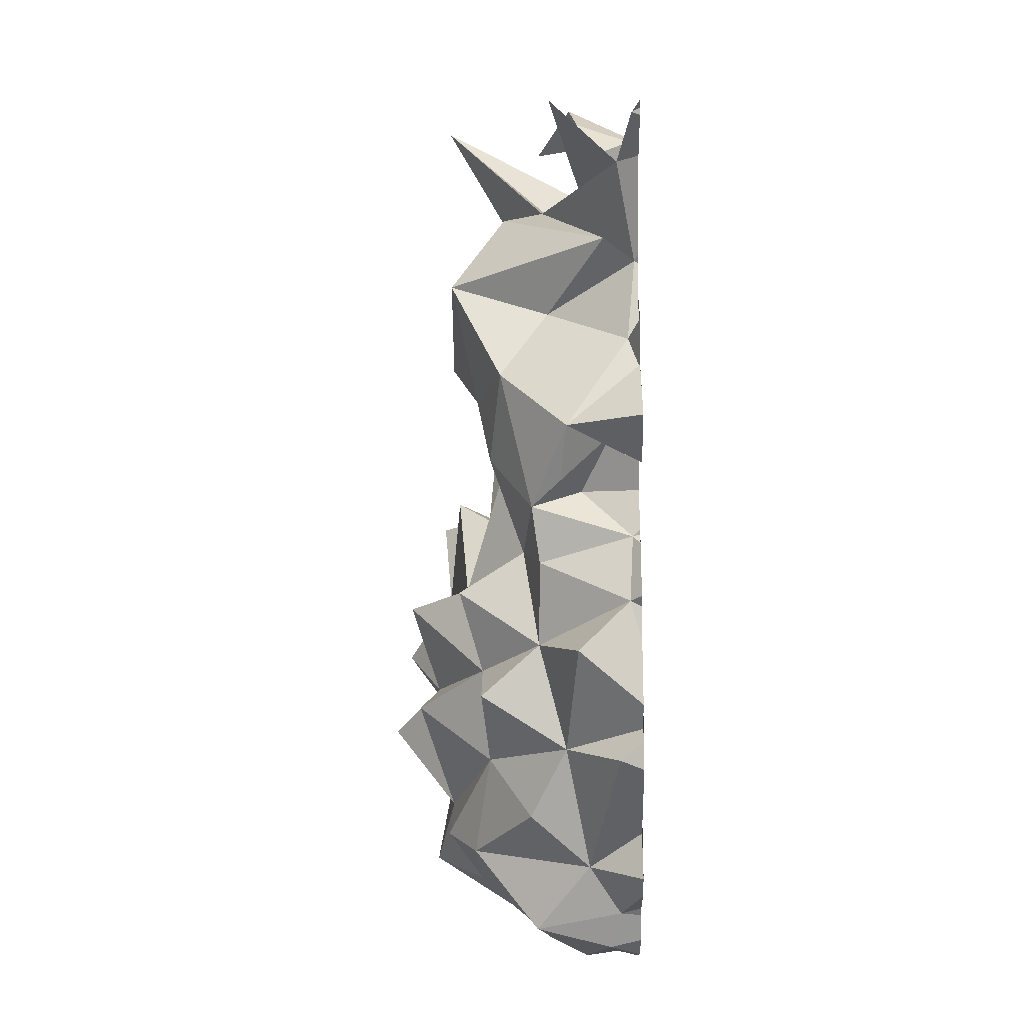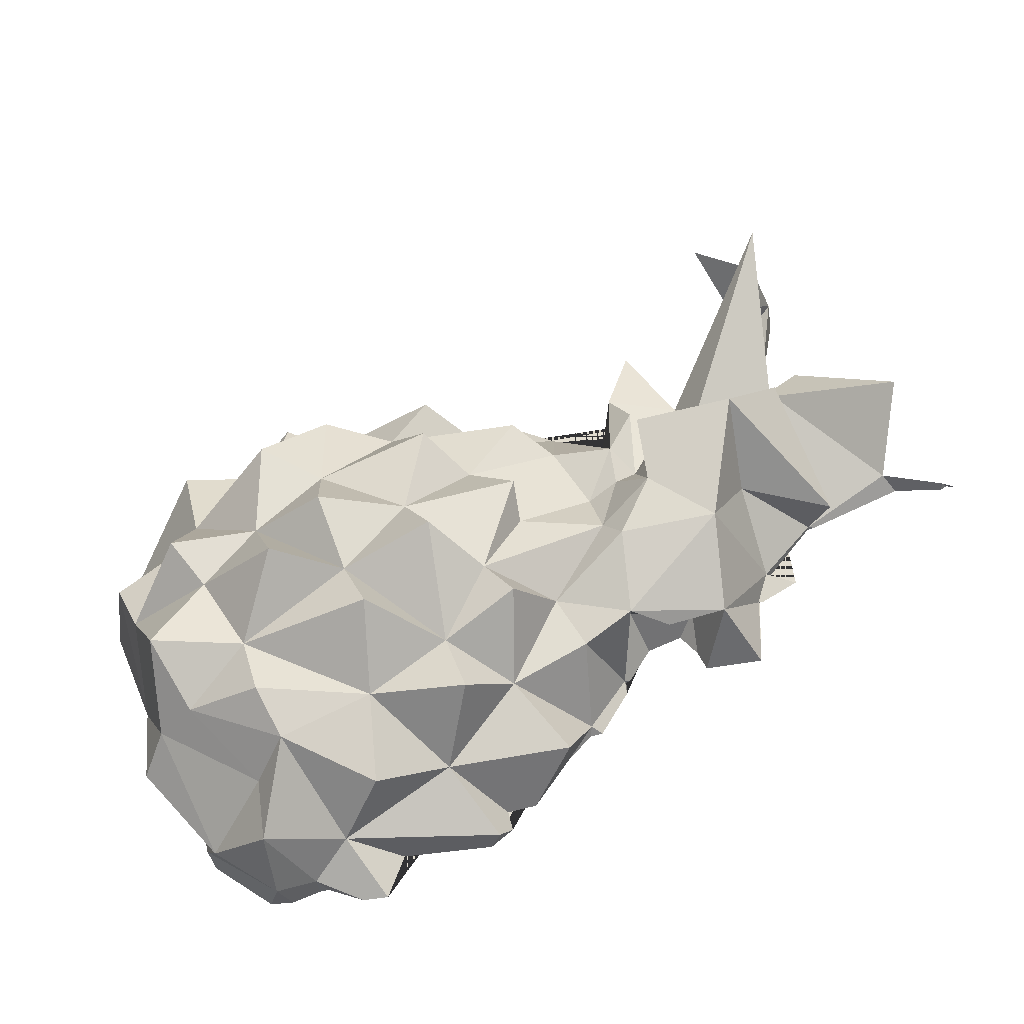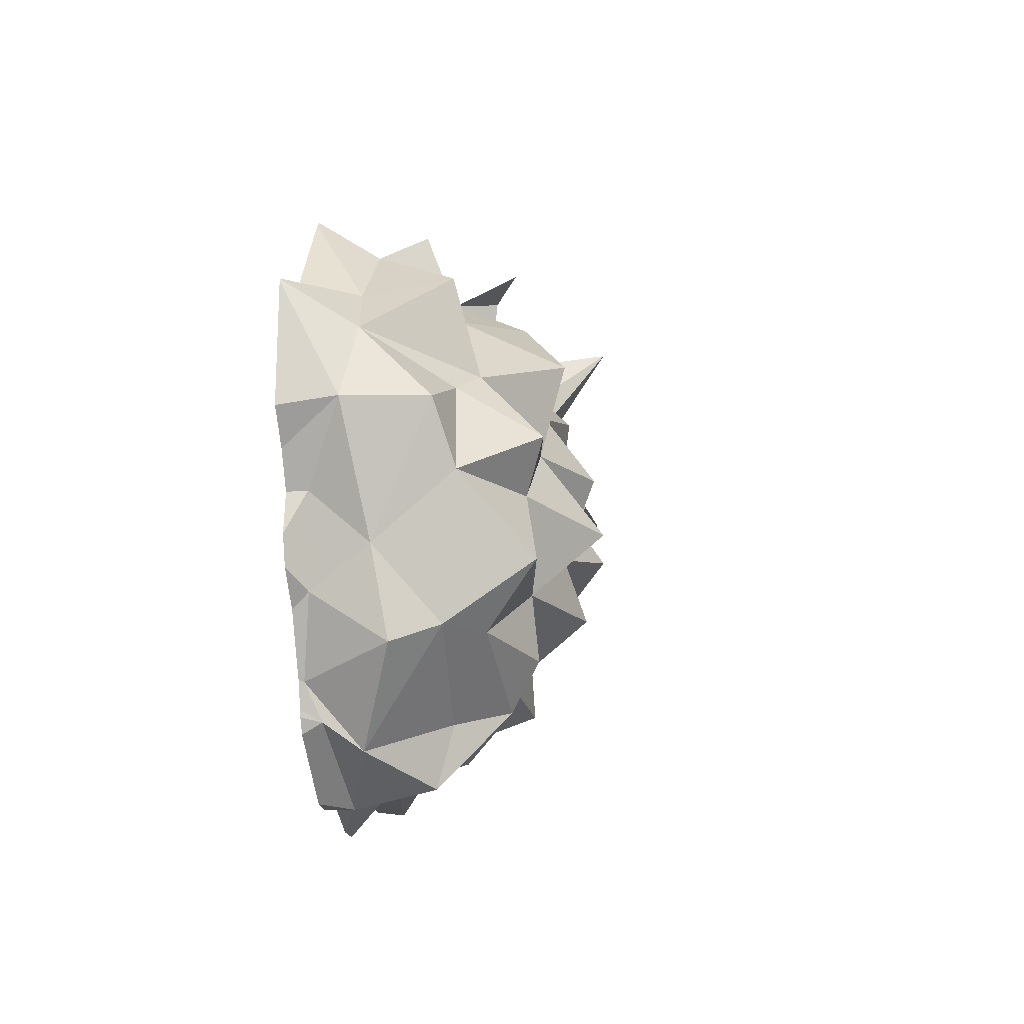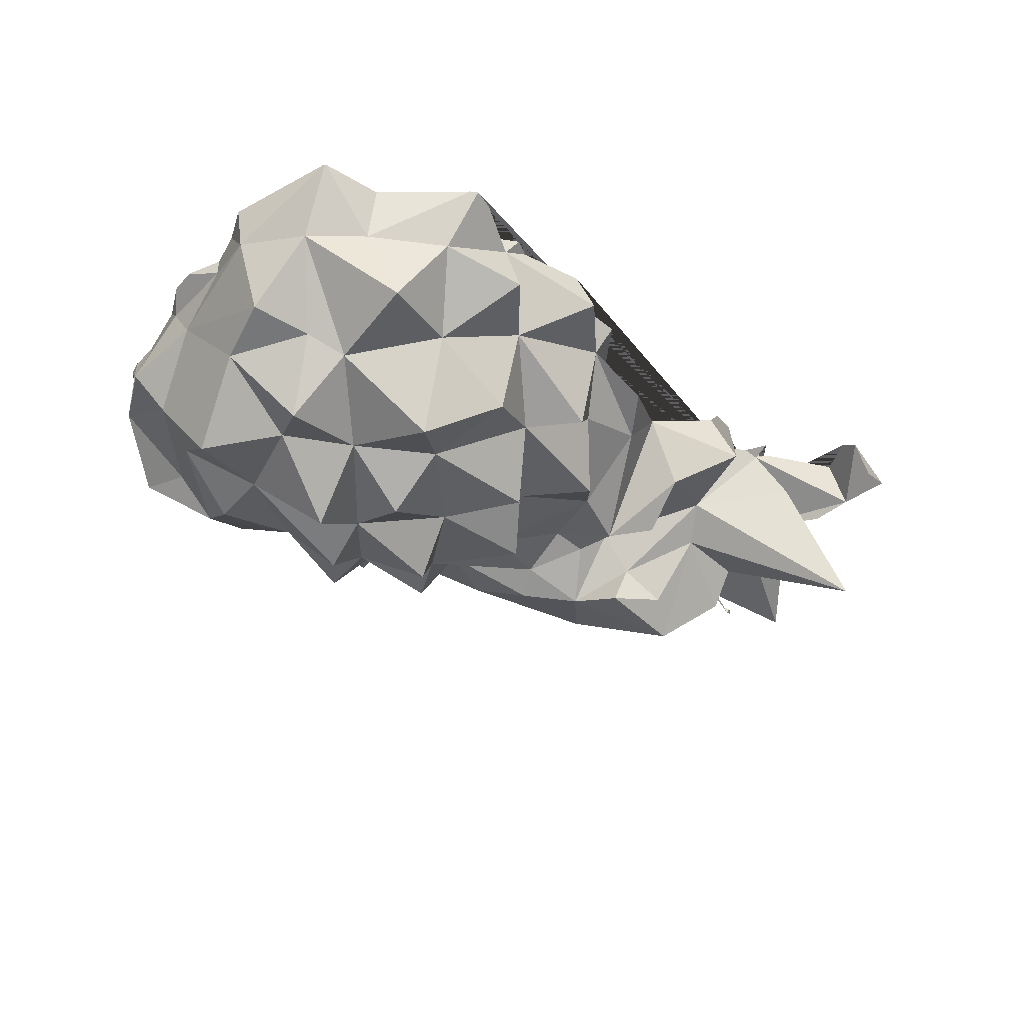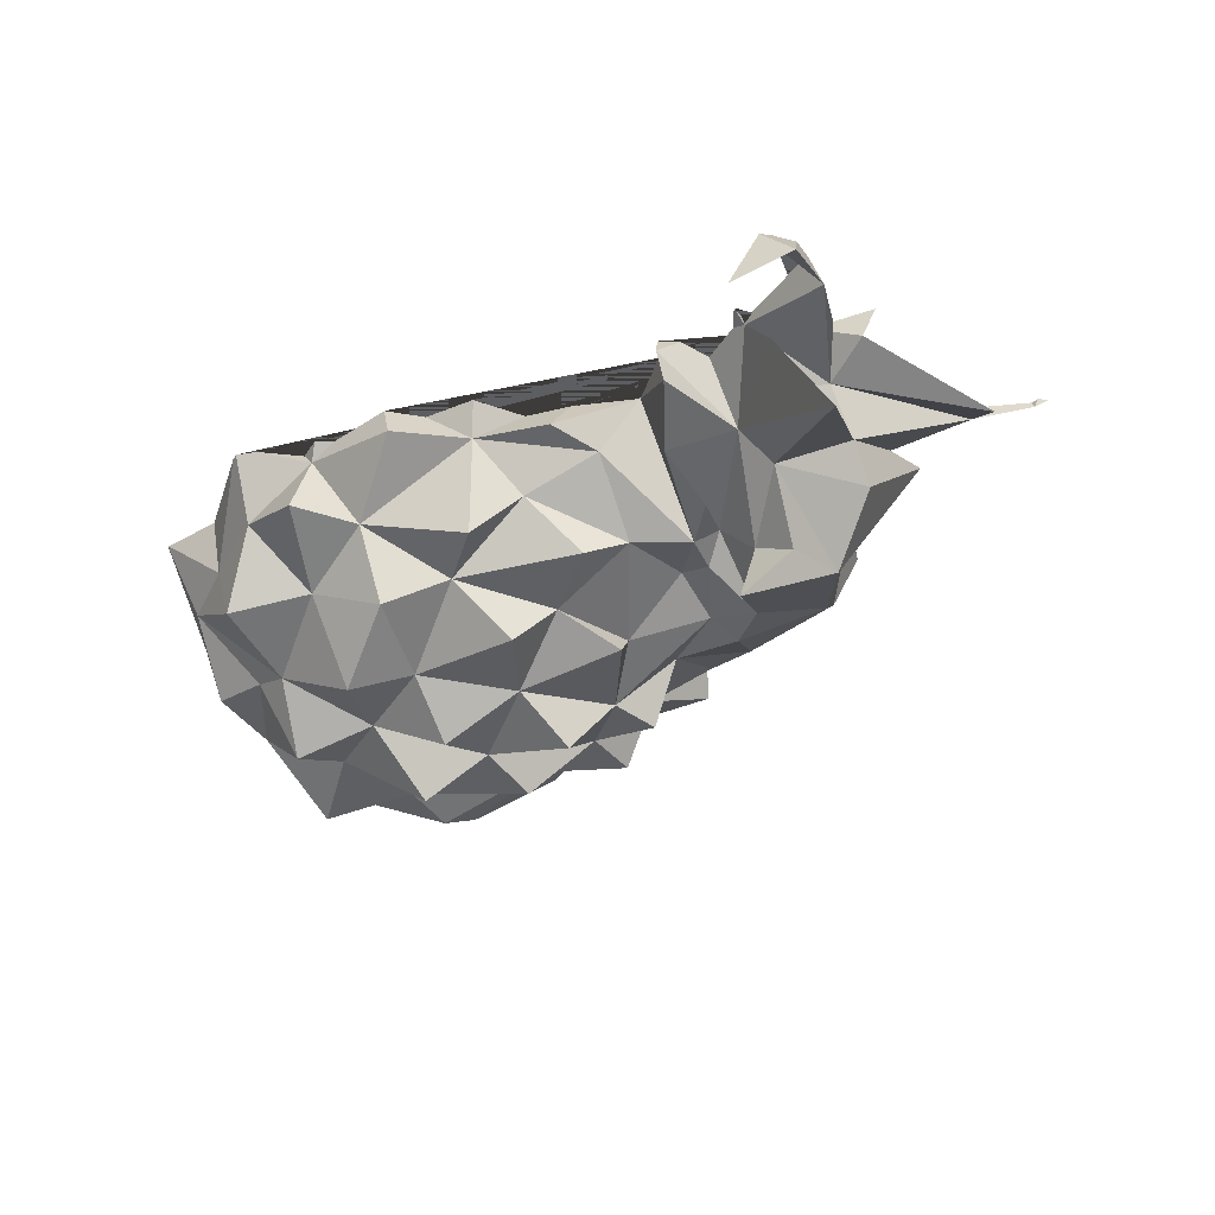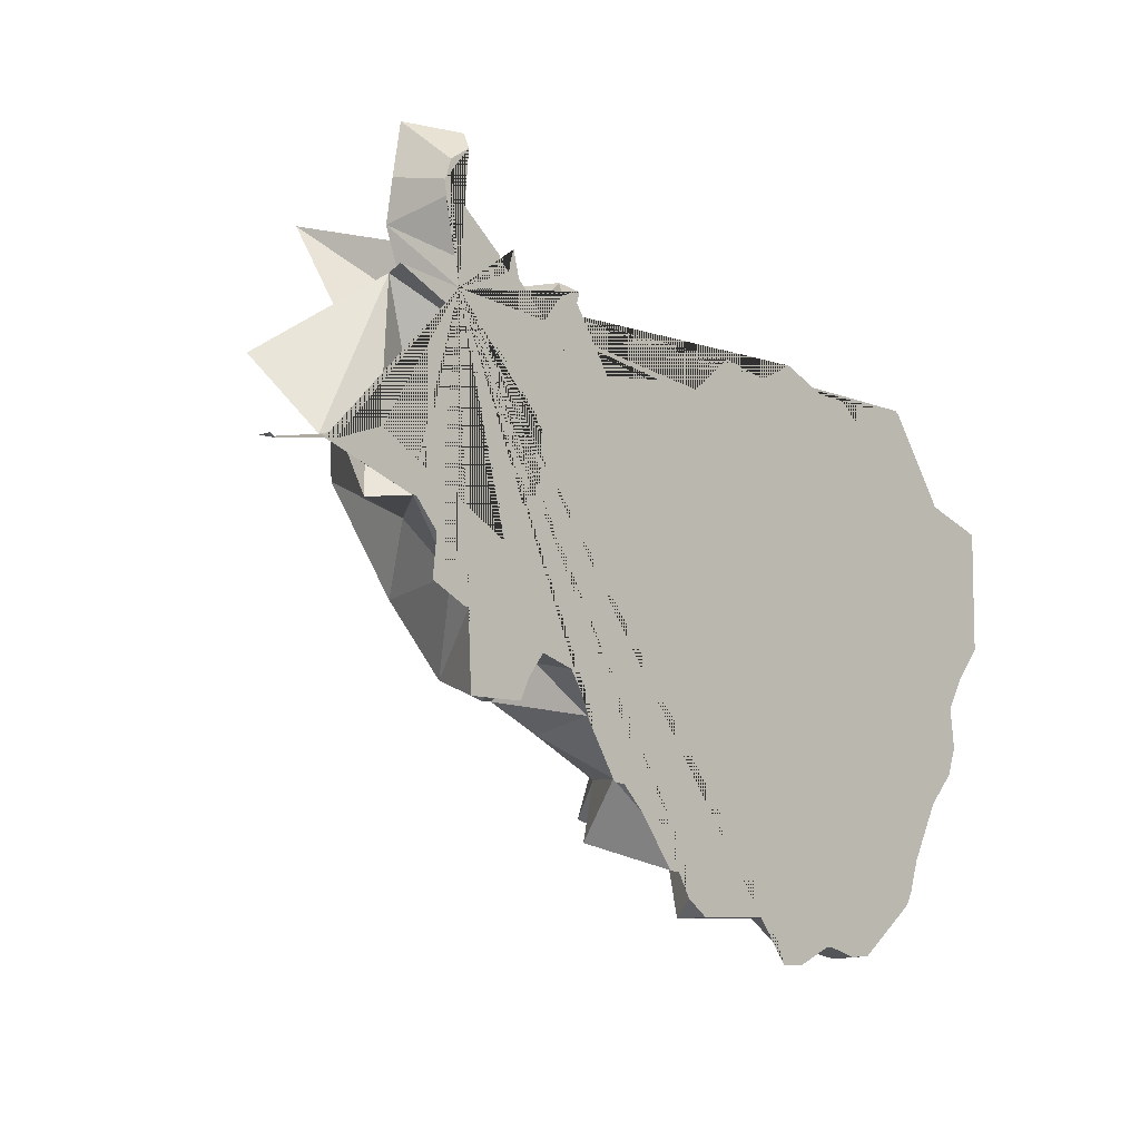
<metadata>
{"format":"obj","ext":"obj","renderer":"f3d","projection":"perspective","resolution":1024,"background":"white","views":[{"elev":-49.8,"azim":90.7,"up":"+Z"},{"elev":-38.5,"azim":12.7,"up":"+Z"},{"elev":-19.0,"azim":-80.0,"up":"+Z"},{"elev":-41.2,"azim":-56.2,"up":"+Y"},{"elev":-39.0,"azim":15.0,"up":"+Y"},{"elev":-7.8,"azim":135.9,"up":"+Z"}]}
</metadata>
<code>
o default.001_default.004
v 0.0559 -0.04047 -0.2379
v 0.09989 -0.09701 -0.2154
v -0.01046 -0.1071 -0.2274
v 0.0294 -0.04047 -0.2415
v 0.08835 -0.04047 -0.1919
v 0.1121 -0.05009 -0.165
v 0.05539 -0.1307 -0.1612
v 0.02654 -0.06121 -0.2769
v 0.034 -0.04047 -0.2607
v 0.1092 -0.04047 -0.1695
v 0.02249 -0.1831 -0.1921
v -0.1117 -0.08648 -0.2776
v 0.01411 -0.04047 -0.2761
v 0.1233 -0.1296 -0.1265
v 0.1203 -0.04047 -0.1681
v 0.003356 -0.1828 -0.1404
v -0.06782 -0.1769 -0.1848
v -0.06862 -0.04047 -0.2759
v -0.06982 -0.1395 -0.2539
v 0.1446 -0.04688 -0.1162
v 0.09852 -0.1441 -0.08425
v 0.1453 -0.04047 -0.1263
v 0.07099 -0.203 -0.1076
v -0.08328 -0.04047 -0.3164
v -0.1445 -0.1913 -0.2285
v 0.1671 -0.1365 -0.1009
v 0.1449 -0.04047 -0.1142
v 0.04179 -0.1966 -0.07242
v -0.05763 -0.2426 -0.127
v -0.1471 -0.05856 -0.302
v -0.1064 -0.04047 -0.3168
v -0.1741 -0.1343 -0.2973
v 0.1595 -0.09158 -0.07168
v 0.1678 -0.1736 -0.03615
v 0.149 -0.04047 -0.112
v 0.002295 -0.2504 -0.05464
v -0.08288 -0.2269 -0.07707
v -0.1791 -0.2142 -0.1375
v -0.1627 -0.2173 -0.1901
v -0.1404 -0.04047 -0.302
v -0.1779 -0.1487 -0.2447
v 0.215 -0.06519 -0.0589
v 0.1683 -0.04047 -0.08059
v 0.1475 -0.1592 -0.01431
v 0.2542 -0.1635 -0.02202
v -0.03069 -0.2154 -0.004233
v -0.2359 -0.1866 -0.1837
v -0.1813 -0.06732 -0.313
v -0.1488 -0.04047 -0.3028
v -0.2369 -0.08749 -0.2778
v 0.1991 -0.04047 -0.07007
v 0.199 -0.1113 -0.1039
v 0.07121 -0.1746 -0.008098
v 0.2505 -0.1057 -0.09074
v 0.196 -0.1851 0.01381
v 0.07139 -0.2045 0.01717
v -0.142 -0.2698 -0.07576
v -0.1742 -0.04047 -0.311
v -0.2735 -0.1579 -0.1861
v 0.2149 -0.04047 -0.09042
v 0.1319 -0.1396 0.03263
v 0.2875 -0.05034 -0.01529
v 0.2801 -0.2075 0.07722
v 0.1598 -0.1485 0.04462
v 0.02164 -0.1772 0.05541
v -0.1028 -0.2569 -0.01201
v -0.1747 -0.2211 -0.01293
v -0.2227 -0.2171 -0.06536
v -0.2633 -0.232 -0.1329
v -0.2562 -0.05797 -0.2574
v -0.1954 -0.04047 -0.3103
v -0.2997 -0.1203 -0.2059
v 0.2228 -0.04047 -0.1091
v 0.09835 -0.1454 0.09199
v 0.2769 -0.04134 -0.04082
v 0.2769 -0.1206 0.03752
v 0.1916 -0.2075 0.06788
v 0.1756 -0.1281 0.0682
v -0.01293 -0.222 0.07742
v -0.1148 -0.2161 0.04434
v -0.2524 -0.04047 -0.2658
v -0.2669 -0.045 -0.2265
v -0.306 -0.1746 -0.06811
v -0.3116 -0.1074 -0.1279
v 0.2749 -0.04047 -0.1082
v 0.1555 -0.1516 0.08474
v 0.3144 -0.04047 -0.02249
v 0.2814 -0.04047 -0.04032
v 0.2772 -0.04047 -0.04234
v 0.3319 -0.04357 0.04013
v 0.3569 -0.07121 0.03986
v 0.2081 -0.1616 0.07432
v 0.2448 -0.1852 0.09199
v -0.05881 -0.1728 0.1158
v -0.2526 -0.236 -0.02542
v -0.2591 -0.04047 -0.2533
v -0.2606 -0.04047 -0.2473
v -0.2677 -0.04047 -0.2249
v -0.299 -0.05532 -0.1619
v 0.06297 -0.17 0.1168
v 0.08778 -0.09098 0.157
v 0.2908 -0.04047 -0.0148
v 0.2775 -0.04047 -0.04071
v 0.2901 -0.04047 -0.01088
v 0.3309 -0.04047 0.03931
v 0.3201 -0.1594 0.1254
v 0.2408 -0.1273 0.1408
v 0.1761 -0.1486 0.1272
v 0.2148 -0.1021 0.1649
v -0.1683 -0.2416 0.07011
v -0.251 -0.1836 0.03132
v -0.2732 -0.04047 -0.2143
v -0.3337 -0.1602 -0.01575
v -0.3223 -0.05864 -0.08516
v -0.2933 -0.04047 -0.1742
v 0.01551 -0.1172 0.146
v 0.1275 -0.04117 0.1624
v 0.3123 -0.1241 0.1493
v 0.3379 -0.04047 0.04077
v 0.1507 -0.1197 0.1732
v -0.1195 -0.1989 0.1284
v -0.2828 -0.1691 0.0103
v -0.3587 -0.09065 -0.02051
v -0.3181 -0.04047 -0.1463
v -0.3267 -0.04047 -0.1213
v 0.05144 -0.07725 0.1884
v -0.02255 -0.07024 0.1812
v 0.4104 -0.05934 0.07898
v 0.4202 -0.04047 0.07254
v 0.1675 -0.103 0.2415
v 0.3168 -0.212 0.2861
v -0.02749 -0.1662 0.1646
v -0.1337 -0.1265 0.1574
v -0.1952 -0.1546 0.108
v -0.3393 -0.1011 0.04523
v -0.3392 -0.04047 -0.05452
v -0.3221 -0.04047 -0.08517
v 0.1266 -0.04047 0.1621
v 0.06464 -0.04047 0.1687
v 0.3002 -0.0839 0.1809
v 0.4091 -0.04047 0.07328
v 0.1604 -0.06332 0.239
v 0.2628 -0.09002 0.2536
v -0.275 -0.1645 0.1122
v -0.3616 -0.04047 0.08059
v -0.3613 -0.04047 0.08204
v -0.3619 -0.04047 -0.02672
v 0.1621 -0.04047 0.2176
v 0.1277 -0.04047 0.1626
v 0.1274 -0.04047 0.1629
v 0.02171 -0.04047 0.1668
v 0.256 -0.08831 0.1873
v 0.4337 -0.1182 0.1463
v 0.3651 -0.04047 0.08838
v 0.3601 -0.04896 0.09287
v 0.1984 -0.04047 0.1969
v 0.1786 -0.04047 0.2212
v 0.1593 -0.04047 0.2273
v 0.2377 -0.04685 0.2328
v -0.187 -0.123 0.1944
v -0.2468 -0.0944 0.1491
v -0.2998 -0.0933 0.09061
v -0.3605 -0.04047 0.08282
v -0.01761 -0.04047 0.1992
v -0.08833 -0.07983 0.2197
v 0.3359 -0.06983 0.2166
v 0.3297 -0.04047 0.06677
v 0.2265 -0.04047 0.2262
v -0.1794 -0.05427 0.1724
v -0.3052 -0.04047 0.1031
v -0.06518 -0.04047 0.1889
v -0.09877 -0.04047 0.2062
v 0.3177 -0.08843 0.3006
v 0.2897 -0.04047 0.2078
v 0.2894 -0.04047 0.2076
v 0.2384 -0.04047 0.0129
v 0.215 -0.05397 0.01212
v 0.302 -0.08022 0.1156
v 0.2322 -0.04047 0.2492
v -0.2494 -0.04047 0.1866
v -0.2545 -0.04047 0.1809
v -0.1558 -0.04047 0.1802
v 0.3177 -0.09568 0.2636
v 0.3044 -0.04047 0.2917
v 0.248 -0.04047 0.2422
v 0.3489 -0.04047 0.2166
v 0.2895 -0.04047 0.2079
v 0.1892 -0.07166 0.06889
v 0.2401 -0.04047 0.03345
v 0.2322 -0.04047 0.1333
v 0.2501 -0.04047 0.1663
v 0.2363 -0.04047 0.2367
v -0.2294 -0.04047 0.1852
v -0.1736 -0.04047 0.1845
v 0.3037 -0.04047 0.2782
v 0.3044 -0.04047 0.2917
v 0.2439 -0.04047 0.2356
v 0.2727 -0.05487 0.3385
v 0.2803 -0.04047 0.3216
v 0.2898 -0.04047 0.2314
v 0.2047 -0.04047 0.05605
v 0.2001 -0.04047 0.1167
v 0.2371 -0.04047 0.2292
v -0.1892 -0.04047 0.1685
v 0.304 -0.09537 0.3509
v 0.2989 -0.04047 0.3091
v 0.2025 -0.04047 0.07551
v 0.466 -0.04779 0.06811
v 0.4796 -0.04047 0.06631
v 0.4696 -0.04047 0.06971
v 0.4643 -0.04047 0.06639
v 0.4202 -0.04047 0.07254
v 0.1274 -0.04047 0.1629
v 0.127 -0.04047 0.1633
f 1 2 3 4
f 2 1 5 6
f 3 2 7
f 4 3 8 9
f 7 2 6
f 10 6 5
f 11 3 7
f 8 3 12
f 8 13 9
f 6 14 7
f 6 10 15
f 16 11 7
f 3 11 17
f 12 18 13 8
f 19 12 3
f 6 20 14
f 7 14 21
f 6 15 22 20
f 16 7 23
f 17 11 16
f 17 19 3
f 12 24 18
f 25 12 19
f 14 20 26
f 23 7 21
f 14 26 21
f 27 20 22
f 16 23 28
f 29 17 16
f 17 25 19
f 24 12 30 31
f 32 12 25
f 26 20 33
f 21 28 23
f 26 34 21
f 35 20 27
f 28 36 16
f 29 16 37
f 29 38 17
f 25 17 39
f 32 30 12
f 30 40 31
f 25 41 32
f 33 42 26
f 20 35 43 33
f 28 21 44
f 26 45 34
f 21 34 44
f 28 46 36
f 16 36 37
f 38 29 37
f 38 39 17
f 25 39 47
f 48 30 32
f 40 30 49
f 47 41 25
f 50 32 41
f 42 33 43 51
f 26 42 52
f 28 44 53
f 54 45 26
f 34 45 55
f 44 34 55
f 46 28 56
f 37 36 46
f 57 38 37
f 38 47 39
f 48 32 50
f 48 58 49 30
f 59 41 47
f 50 41 59
f 60 42 51
f 52 54 26
f 54 52 42
f 28 53 56
f 53 44 61
f 54 62 45
f 45 63 55
f 55 64 44
f 65 46 56
f 37 46 66
f 37 67 57
f 68 38 57
f 47 38 69
f 48 50 70
f 58 48 71
f 59 47 69
f 72 50 59
f 73 54 42 60
f 56 53 65
f 53 61 74
f 61 44 64
f 62 54 75
f 62 76 45
f 45 76 63
f 55 63 77
f 64 55 78
f 79 46 65
f 37 66 67
f 66 46 80
f 68 57 67
f 38 68 69
f 48 70 81 71
f 82 70 50
f 59 69 83
f 59 84 72
f 82 50 72
f 85 54 73
f 65 53 74
f 86 74 61
f 86 61 64
f 87 62 75 88
f 75 54 85 89
f 76 62 90
f 76 91 63
f 55 77 92
f 93 77 63
f 86 64 78
f 92 78 55
f 94 79 65
f 80 46 79
f 80 67 66
f 95 68 67
f 83 69 68
f 81 70 96
f 97 70 82 98
f 84 59 83
f 84 99 72
f 82 72 99
f 100 65 74
f 101 74 86
f 62 87 102
f 88 75 103
f 103 75 89
f 76 90 91
f 62 104 105 90
f 106 63 91
f 77 93 92
f 63 107 93
f 78 108 86
f 78 92 109
f 65 100 94
f 79 94 80
f 110 67 80
f 67 111 95
f 83 68 95
f 70 97 96
f 98 82 112
f 84 83 113
f 114 99 84
f 112 82 99 115
f 74 116 100
f 117 101 86
f 74 101 116
f 104 62 102
f 90 118 91
f 90 105 119
f 106 91 118
f 63 106 107
f 107 92 93
f 120 108 78
f 120 86 108
f 109 120 78
f 107 109 92
f 94 100 116
f 80 94 121
f 110 80 121
f 67 110 111
f 111 122 95
f 122 83 95
f 123 84 113
f 83 122 113
f 123 114 84
f 124 99 114 125
f 115 99 124
f 117 86 120
f 126 101 117
f 127 116 101
f 118 90 128
f 90 119 129 128
f 118 107 106
f 130 120 109
f 109 107 131
f 94 116 132
f 133 121 94
f 121 134 110
f 134 111 110
f 135 122 111
f 135 123 113
f 135 113 122
f 123 136 137 114
f 114 137 125
f 130 117 120
f 117 138 139 126
f 101 126 127
f 116 127 132
f 118 128 140
f 141 128 129
f 118 131 107
f 109 142 130
f 143 109 131
f 132 133 94
f 133 134 121
f 134 144 111
f 111 144 135
f 145 123 135 146
f 136 123 147
f 130 148 149 117
f 117 150 138
f 151 127 126 139
f 133 132 127
f 140 152 118
f 140 128 153
f 154 155 128 141
f 152 131 118
f 142 109 156 157
f 142 158 148 130
f 143 131 152
f 159 109 143
f 133 160 134
f 134 161 144
f 162 135 144
f 147 123 145
f 135 162 163 146
f 150 117 149
f 164 127 151
f 127 165 133
f 159 152 140
f 140 153 166
f 166 153 128
f 167 155 154
f 166 128 155
f 142 157 158
f 159 168 156 109
f 143 152 159
f 133 169 160
f 161 134 160
f 144 161 162
f 163 162 170
f 171 127 164
f 172 165 127 171
f 165 169 133
f 140 173 159
f 166 174 175 140
f 176 177 155 167
f 178 166 155
f 168 159 179
f 160 169 161
f 161 180 181 162
f 170 162 181
f 182 169 165 172
f 140 183 173
f 159 173 184 185
f 166 186 174
f 183 140 175 187
f 188 177 176 189
f 178 155 177
f 178 190 191 166
f 179 159 192
f 169 193 180 161
f 194 169 182
f 173 183 195 196
f 197 159 185
f 198 199 184 173
f 166 191 186
f 200 183 187
f 188 189 201
f 188 178 177
f 188 202 190 178
f 192 159 203
f 193 169 204
f 169 194 204
f 205 173 196 206
f 195 183 200
f 203 159 197
f 198 173 205
f 205 206 199 198
f 188 201 207
f 188 207 202
f 174 186 191 190 202 207 201 189 176 167 154 141 129 119 105 104 102 87 88 103 89 85 73 60 51 43 35 27 22 15 10 5 1 4 9 13 18 24 31 40 49 58 71 81 96 97 98 112 115 124 125 137 136 147 145 146 163 170 181 180 193 204 194 182 172 171 164 151 139 138 150 149 148 158 157 156 168 179 192 203 197 185 184 199 206 196 195 200 187 175
f 208 209 210
f 211 208 210
f 208 211 212 128
f 117 213 214
o default.002
v 0.2727 -0.05487 0.3385
v 0.304 -0.09537 0.3509
v 0.2486 -0.1261 0.3574
f 215 216 217

</code>
